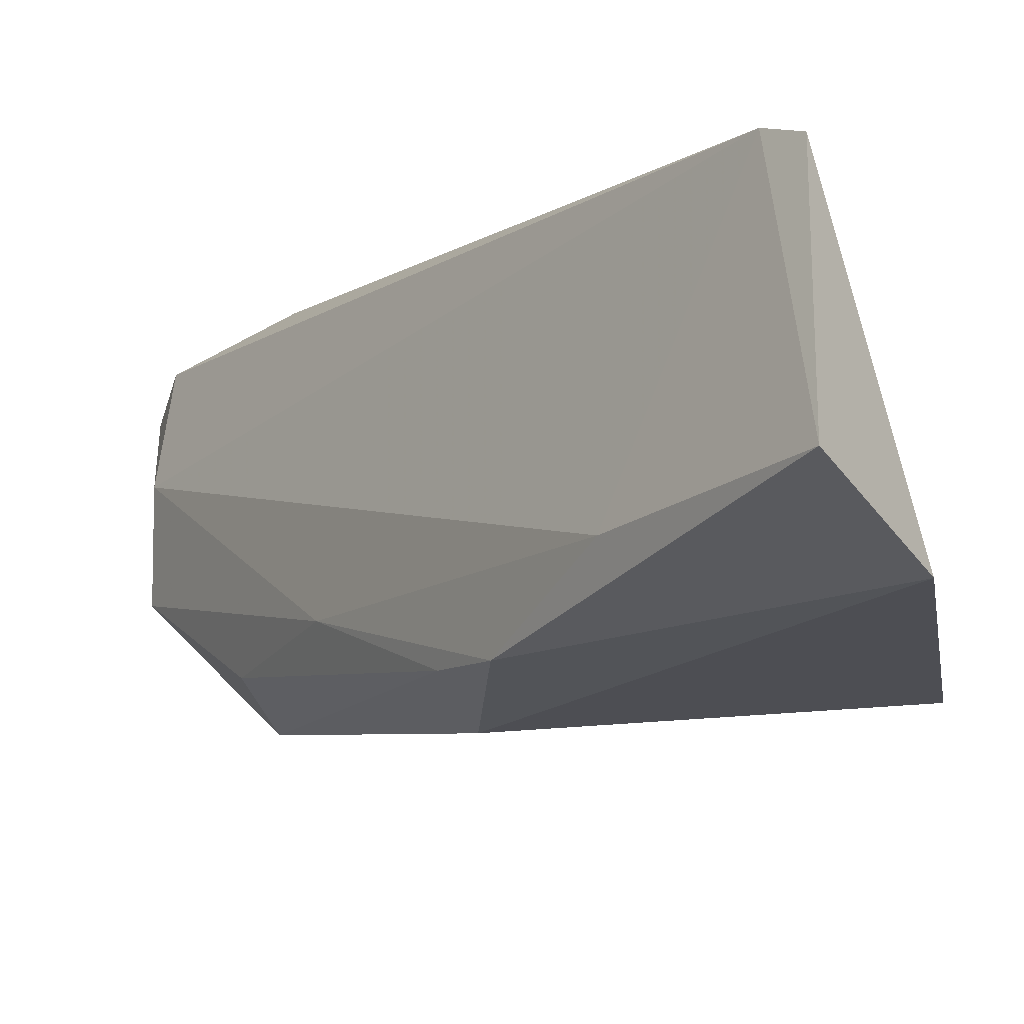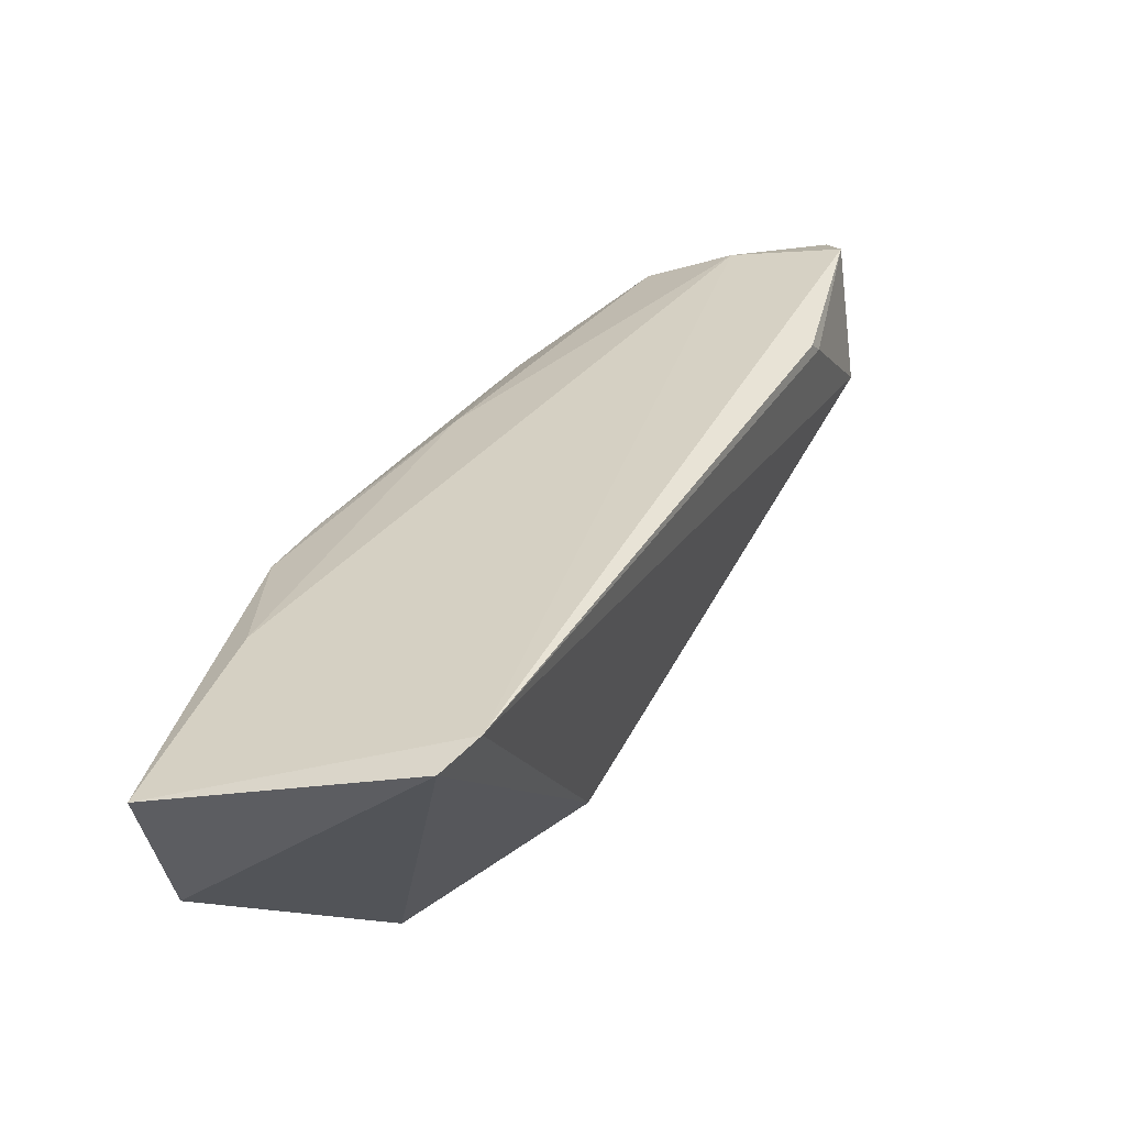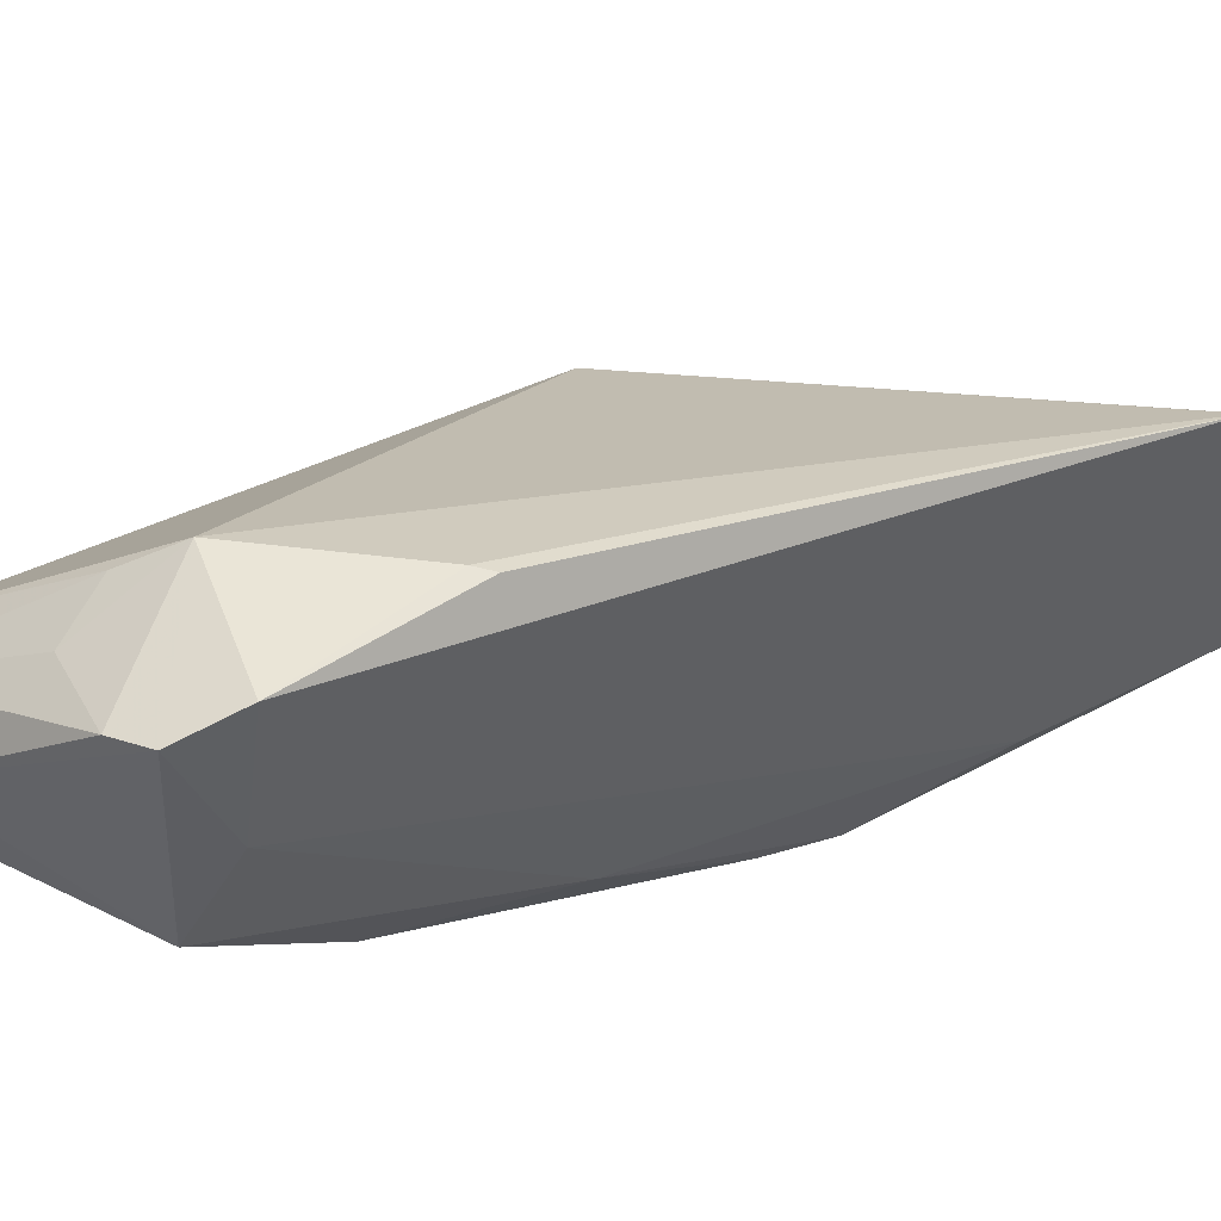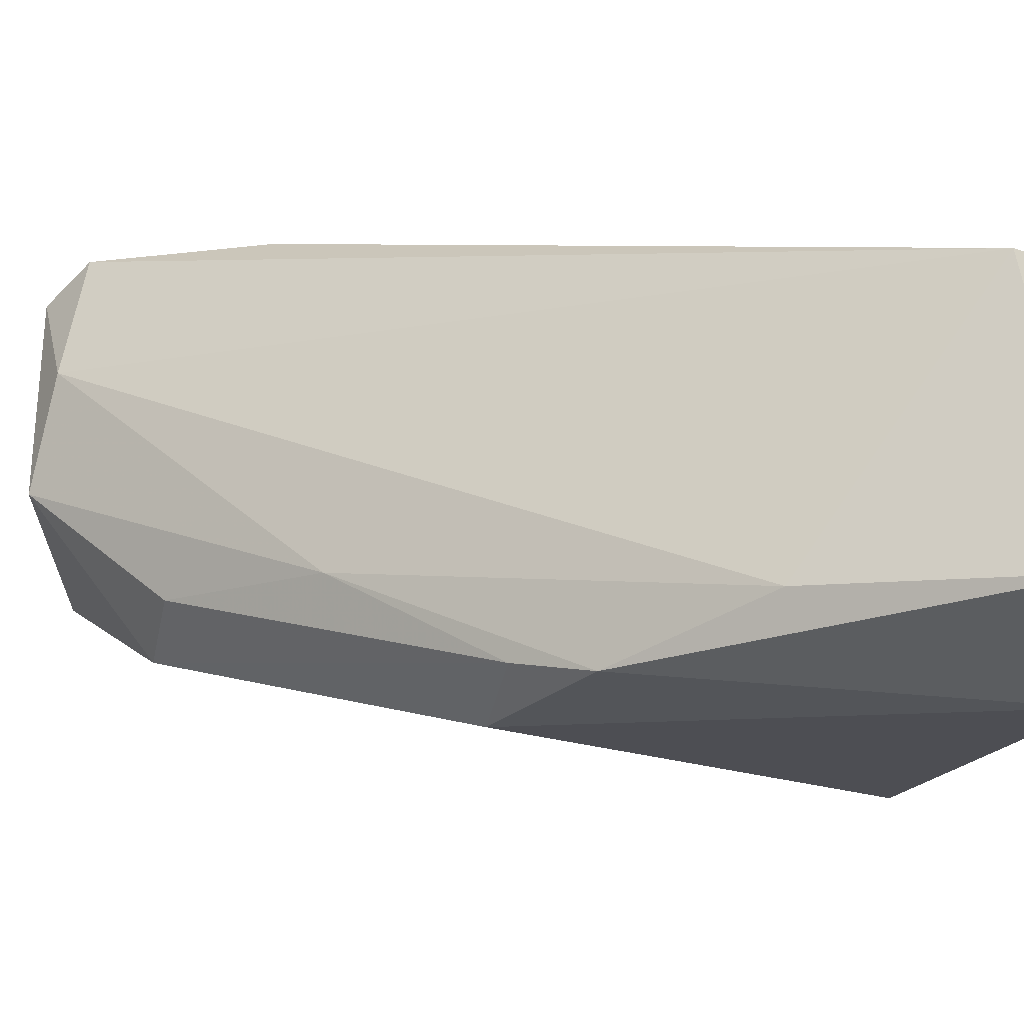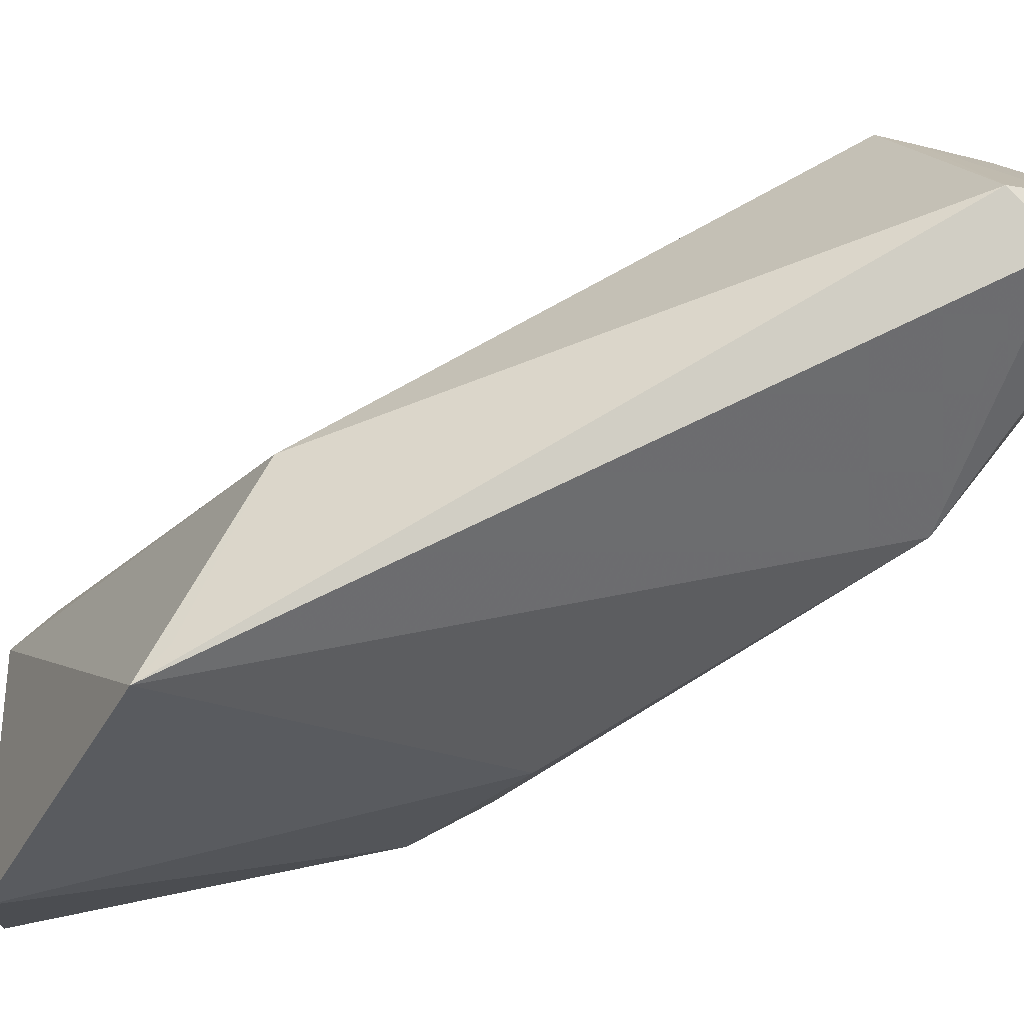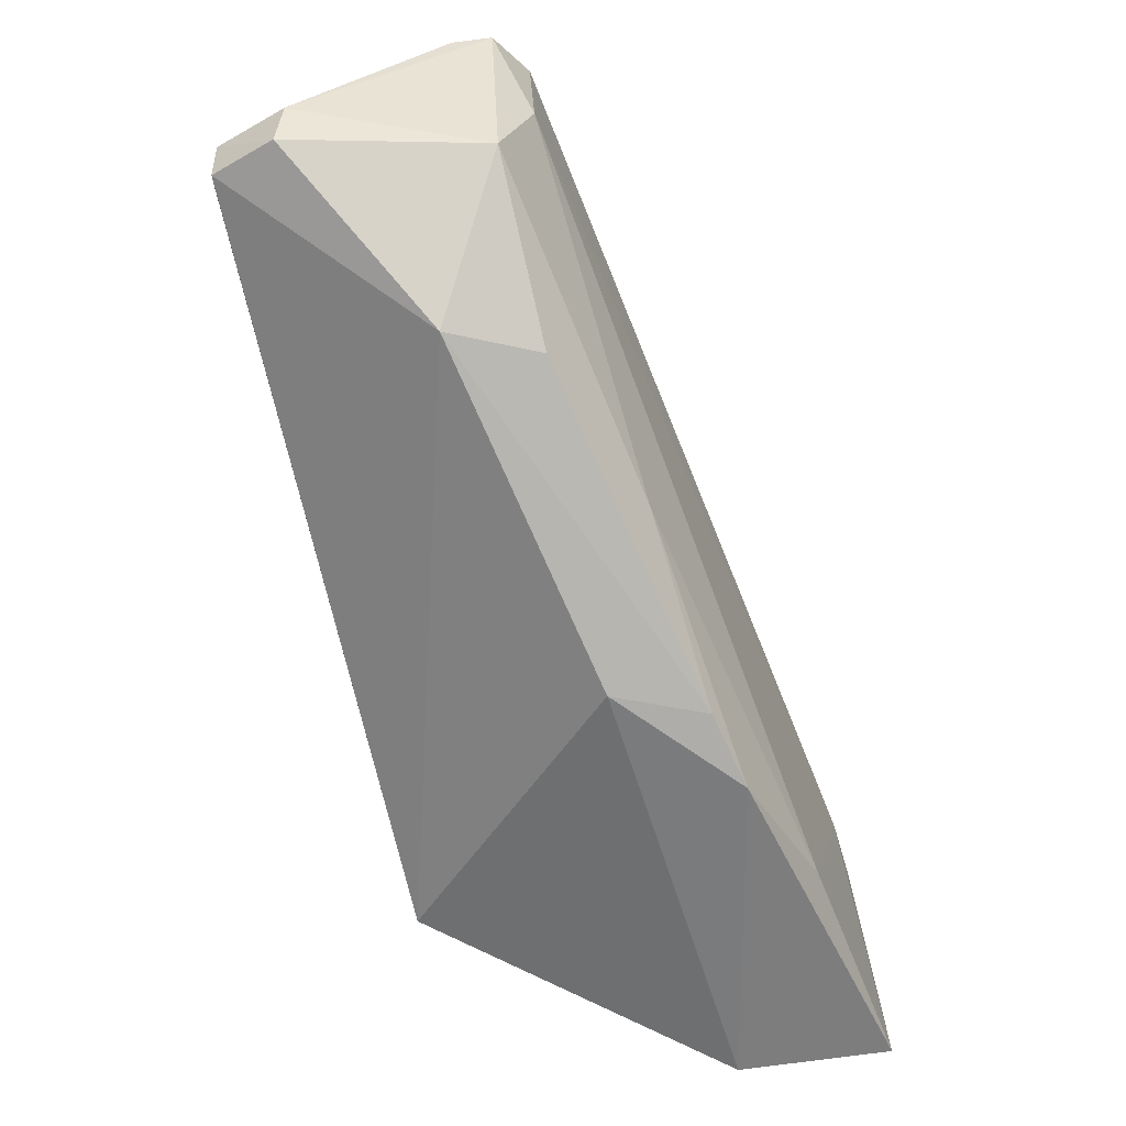
<metadata>
{"format":"obj","ext":"obj","renderer":"f3d","projection":"perspective","resolution":1024,"background":"white","views":[{"elev":-34.6,"azim":123.2,"up":"+Y"},{"elev":-37.7,"azim":101.6,"up":"+Z"},{"elev":49.6,"azim":30.7,"up":"+Y"},{"elev":-34.2,"azim":96.6,"up":"+Y"},{"elev":-18.4,"azim":-93.1,"up":"+Y"},{"elev":40.1,"azim":-5.4,"up":"+Z"}]}
</metadata>
<code>
v -0.00427 -0.007204 0.3107
v -0.003858 0.04187 0.3091
v -0.006214 0.04822 0.317
v -0.06471 0.1069 0.4667
v -0.09552 0.01137 0.3376
v -0.06571 0.08422 0.4705
v -0.03509 -0.009141 0.311
v -0.09118 0.04817 0.3571
v -0.01977 0.003683 0.3514
v -0.08525 0.1055 0.4498
v -0.03495 0.001255 0.3783
v -0.0553 0.1 0.4327
v -0.1227 0.07866 0.4699
v -0.05991 0.007788 0.3971
v -0.04999 0.03055 0.4208
v -0.05861 0.101 0.4343
v -0.07946 0.1018 0.476
v -0.1239 0.07926 0.4609
v -0.1236 0.06991 0.4694
v -0.06765 0.03883 0.4496
v -0.07188 0.1036 0.4757
v -0.09383 0.09703 0.4662
v -0.09433 0.09949 0.4549
v -0.09587 0.01748 0.3433
v -0.08587 0.03867 0.4554
v -0.1102 0.07649 0.4784
v -0.04111 0.007231 0.3916
v -0.07363 0.06539 0.4757
v -0.1122 0.06696 0.4777
f 1 2 3
f 6 3 4
f 7 5 2
f 7 2 1
f 8 3 2
f 8 2 5
f 9 1 3
f 9 3 6
f 10 3 8
f 11 7 1
f 11 1 9
f 12 4 3
f 14 5 7
f 14 7 11
f 15 11 9
f 15 9 6
f 16 10 4
f 16 4 12
f 16 12 3
f 16 3 10
f 18 10 8
f 19 18 5
f 19 13 18
f 21 6 4
f 21 4 10
f 21 10 17
f 22 17 10
f 22 13 17
f 23 18 13
f 23 10 18
f 23 22 10
f 23 13 22
f 24 18 8
f 24 8 5
f 24 5 18
f 25 19 5
f 25 5 14
f 26 17 13
f 26 21 17
f 27 11 15
f 27 15 20
f 27 20 25
f 27 25 14
f 27 14 11
f 28 20 15
f 28 15 6
f 28 25 20
f 28 6 21
f 28 21 26
f 29 26 13
f 29 13 19
f 29 19 25
f 29 28 26
f 29 25 28

</code>
